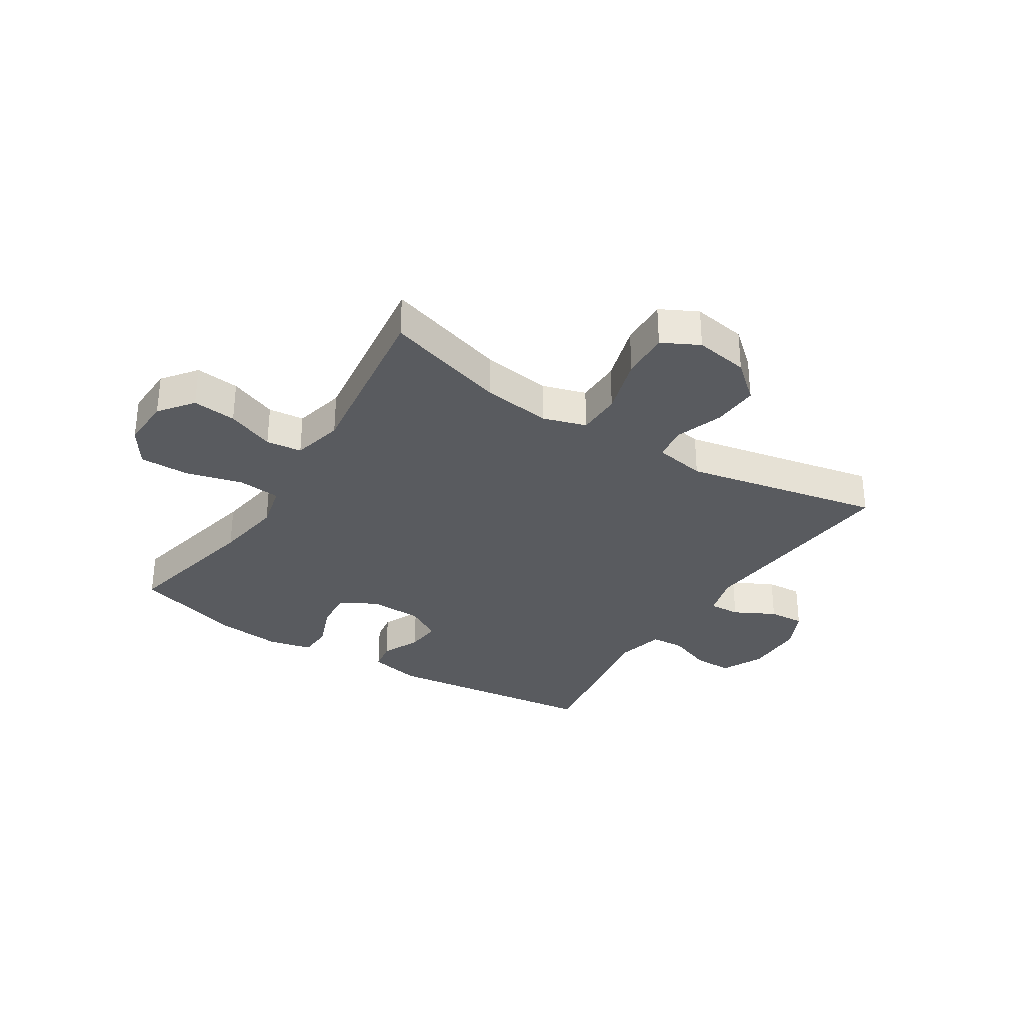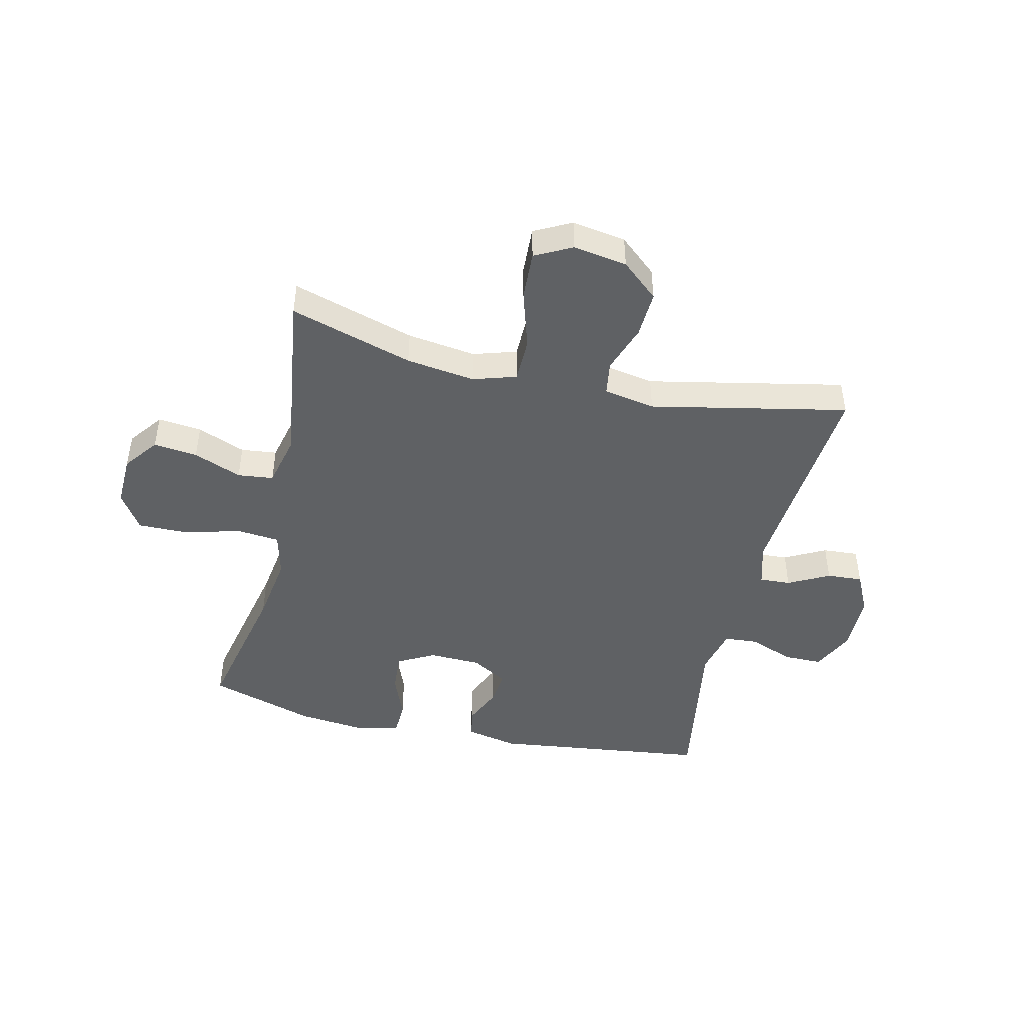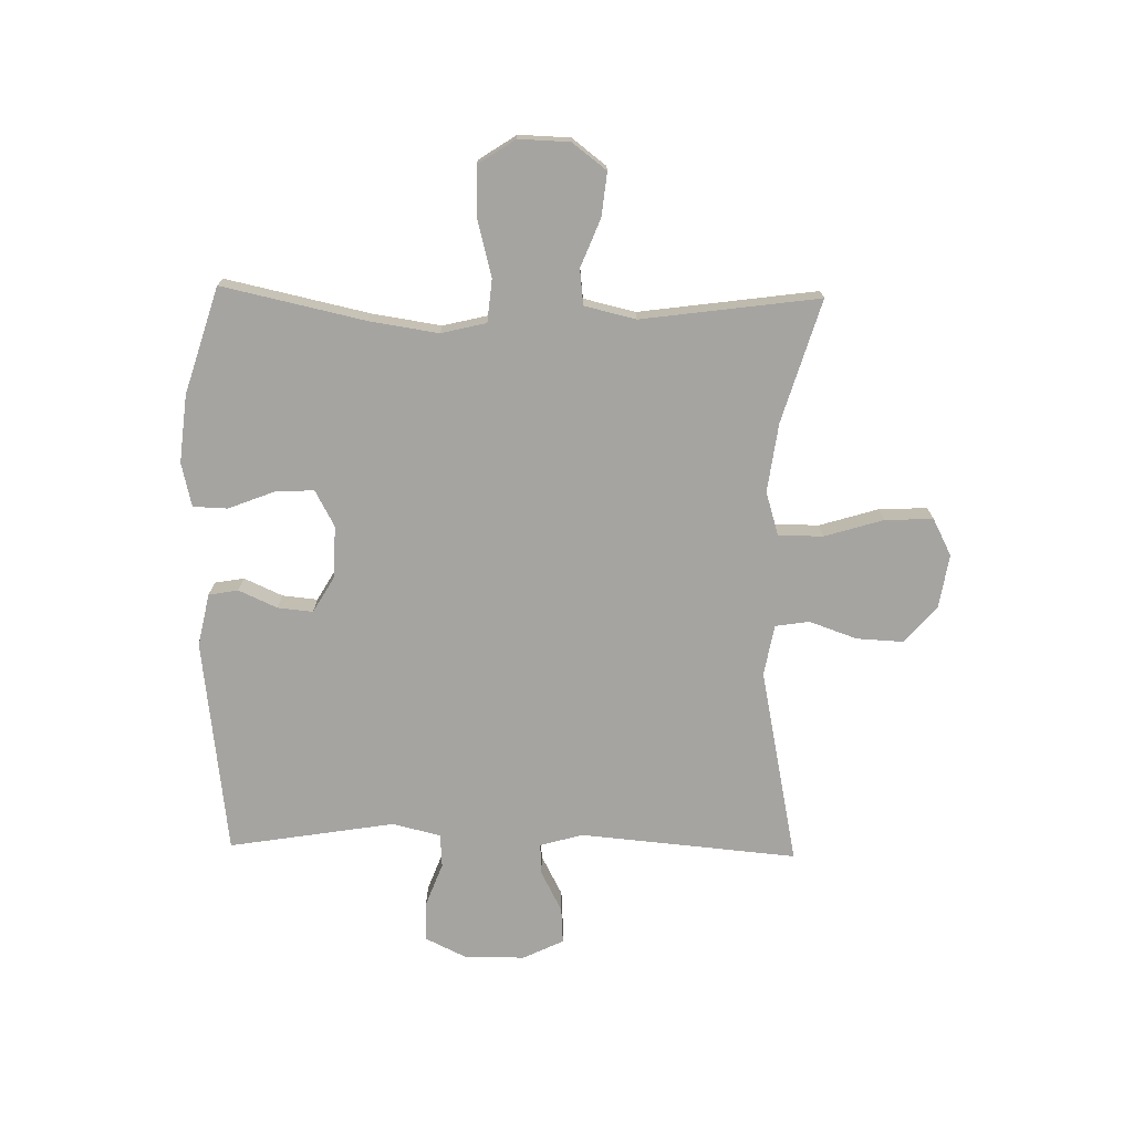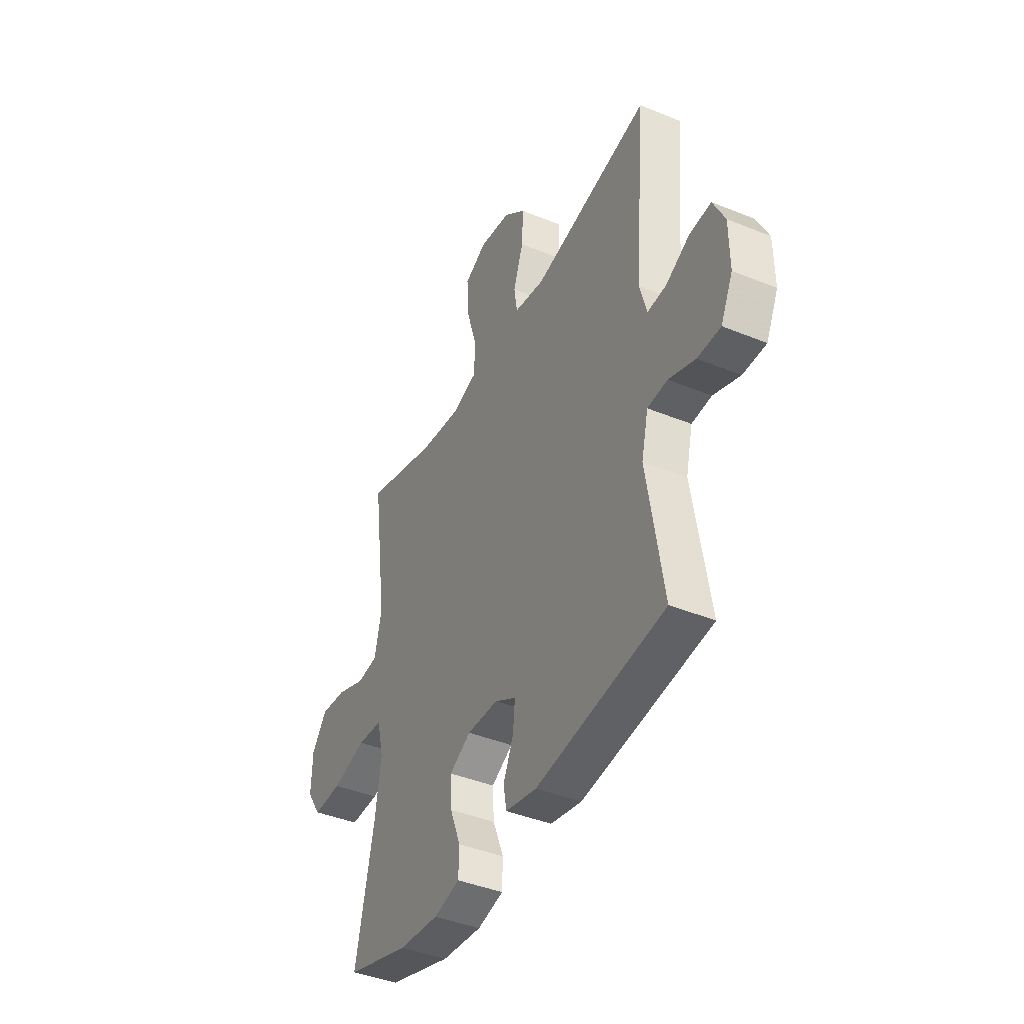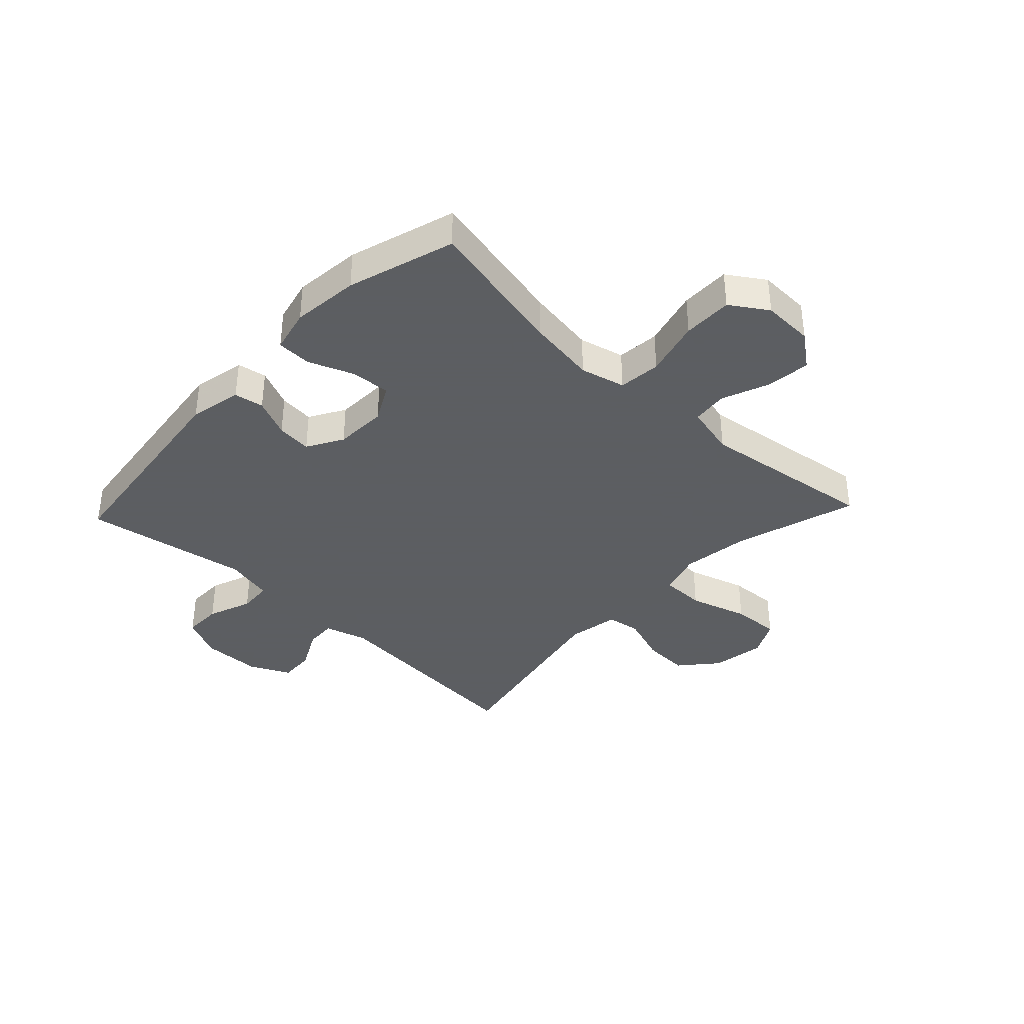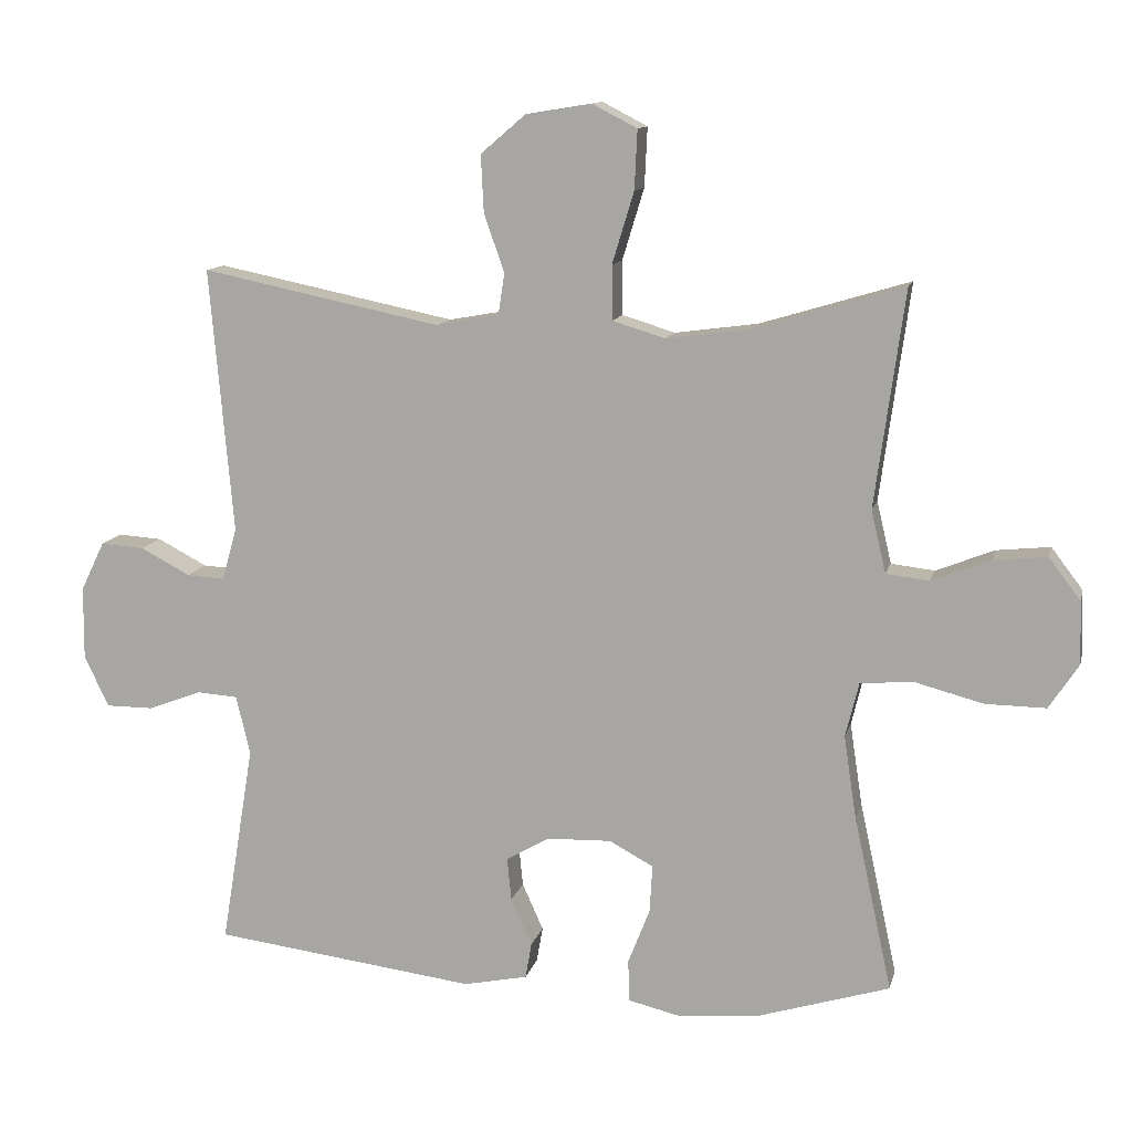
<metadata>
{"format":"obj","ext":"obj","renderer":"f3d","projection":"perspective","resolution":1024,"background":"white","views":[{"elev":-32.1,"azim":-32.5,"up":"+Y"},{"elev":-46.1,"azim":-13.0,"up":"+Y"},{"elev":-73.3,"azim":-91.2,"up":"+Y"},{"elev":-41.6,"azim":63.7,"up":"+Z"},{"elev":-37.4,"azim":-133.3,"up":"+Y"},{"elev":11.9,"azim":-167.0,"up":"+Z"}]}
</metadata>
<code>
v 0.5 0.07 0.5
v 0.467 0.07 0.123
v 0.488 0.07 0.049
v 0.542 0.07 0.052
v 0.613 0.07 0.089
v 0.675 0.07 0.093
v 0.709 0.07 0.023
v 0.71 0.07 -0.081
v 0.675 0.07 -0.154
v 0.608 0.07 -0.154
v 0.531 0.07 -0.125
v 0.473 0.07 -0.129
v 0.453 0.07 -0.213
v 0.5 0.07 -0.5
v 0.125 0.07 -0.547
v 0.034 0.07 -0.528
v 0.025 0.07 -0.477
v 0.055 0.07 -0.41
v 0.061 0.07 -0.349
v -0.001 0.07 -0.313
v -0.092 0.07 -0.31
v -0.155 0.07 -0.344
v -0.151 0.07 -0.412
v -0.12 0.07 -0.491
v -0.122 0.07 -0.551
v -0.198 0.07 -0.569
v -0.315 0.07 -0.557
v -0.5 0.07 -0.5
v -0.446 0.07 -0.252
v -0.428 0.07 -0.133
v -0.447 0.07 -0.055
v -0.521 0.07 -0.048
v -0.62 0.07 -0.074
v -0.706 0.07 -0.075
v -0.748 0.07 -0.011
v -0.745 0.07 0.078
v -0.7 0.07 0.137
v -0.624 0.07 0.129
v -0.541 0.07 0.096
v -0.479 0.07 0.103
v -0.458 0.07 0.192
v -0.5 0.07 0.5
v -0.287 0.07 0.436
v -0.168 0.07 0.42
v -0.093 0.07 0.443
v -0.092 0.07 0.52
v -0.123 0.07 0.622
v -0.127 0.07 0.706
v -0.063 0.07 0.739
v 0.03 0.07 0.724
v 0.094 0.07 0.669
v 0.09 0.07 0.588
v 0.061 0.07 0.505
v 0.07 0.07 0.446
v 0.159 0.07 0.43
v 0.5 0 0.5
v 0.467 0 0.123
v 0.488 0 0.049
v 0.542 0 0.052
v 0.613 0 0.089
v 0.675 0 0.093
v 0.709 0 0.023
v 0.71 0 -0.081
v 0.675 0 -0.154
v 0.608 0 -0.154
v 0.531 0 -0.125
v 0.473 0 -0.129
v 0.453 0 -0.213
v 0.5 0 -0.5
v 0.125 0 -0.547
v 0.034 0 -0.528
v 0.025 0 -0.477
v 0.055 0 -0.41
v 0.061 0 -0.349
v -0.001 0 -0.313
v -0.092 0 -0.31
v -0.155 0 -0.344
v -0.151 0 -0.412
v -0.12 0 -0.491
v -0.122 0 -0.551
v -0.198 0 -0.569
v -0.315 0 -0.557
v -0.5 0 -0.5
v -0.446 0 -0.252
v -0.428 0 -0.133
v -0.447 0 -0.055
v -0.521 0 -0.048
v -0.62 0 -0.074
v -0.706 0 -0.075
v -0.748 0 -0.011
v -0.745 0 0.078
v -0.7 0 0.137
v -0.624 0 0.129
v -0.541 0 0.096
v -0.479 0 0.103
v -0.458 0 0.192
v -0.5 0 0.5
v -0.287 0 0.436
v -0.168 0 0.42
v -0.093 0 0.443
v -0.092 0 0.52
v -0.123 0 0.622
v -0.127 0 0.706
v -0.063 0 0.739
v 0.03 0 0.724
v 0.094 0 0.669
v 0.09 0 0.588
v 0.061 0 0.505
v 0.07 0 0.446
v 0.159 0 0.43
f 50 51 52 53
f 48 49 50 53
f 46 47 48 53
f 45 46 53 54
f 44 45 54 55
f 41 42 43
f 40 41 43 44
f 36 37 38 39
f 34 35 36 39
f 32 33 34 39
f 31 32 39 40
f 30 31 40 44
f 26 27 28 29
f 23 24 25 26
f 22 23 26 29
f 21 22 29 30
f 15 16 17 18
f 13 14 15 18
f 12 13 18 19
f 8 9 10 11
f 8 11 12
f 7 8 12
f 4 5 6 7
f 3 4 7 12
f 2 3 12 19
f 55 1 2 19
f 20 21 30 44
f 19 20 44 55
f 108 107 106 105
f 108 105 104 103
f 108 103 102 101
f 109 108 101 100
f 110 109 100 99
f 98 97 96
f 99 98 96 95
f 94 93 92 91
f 94 91 90 89
f 94 89 88 87
f 95 94 87 86
f 99 95 86 85
f 84 83 82 81
f 81 80 79 78
f 84 81 78 77
f 85 84 77 76
f 73 72 71 70
f 73 70 69 68
f 74 73 68 67
f 66 65 64 63
f 67 66 63
f 67 63 62
f 62 61 60 59
f 67 62 59 58
f 74 67 58 57
f 74 57 56 110
f 99 85 76 75
f 110 99 75 74
f 1 56 57 2
f 2 57 58 3
f 3 58 59 4
f 4 59 60 5
f 5 60 61 6
f 6 61 62 7
f 7 62 63 8
f 8 63 64 9
f 9 64 65 10
f 10 65 66 11
f 11 66 67 12
f 12 67 68 13
f 13 68 69 14
f 14 69 70 15
f 15 70 71 16
f 16 71 72 17
f 17 72 73 18
f 18 73 74 19
f 19 74 75 20
f 20 75 76 21
f 21 76 77 22
f 22 77 78 23
f 23 78 79 24
f 24 79 80 25
f 25 80 81 26
f 26 81 82 27
f 27 82 83 28
f 28 83 84 29
f 29 84 85 30
f 30 85 86 31
f 31 86 87 32
f 32 87 88 33
f 33 88 89 34
f 34 89 90 35
f 35 90 91 36
f 36 91 92 37
f 37 92 93 38
f 38 93 94 39
f 39 94 95 40
f 40 95 96 41
f 41 96 97 42
f 42 97 98 43
f 43 98 99 44
f 44 99 100 45
f 45 100 101 46
f 46 101 102 47
f 47 102 103 48
f 48 103 104 49
f 49 104 105 50
f 50 105 106 51
f 51 106 107 52
f 52 107 108 53
f 53 108 109 54
f 54 109 110 55
f 55 110 56 1

</code>
